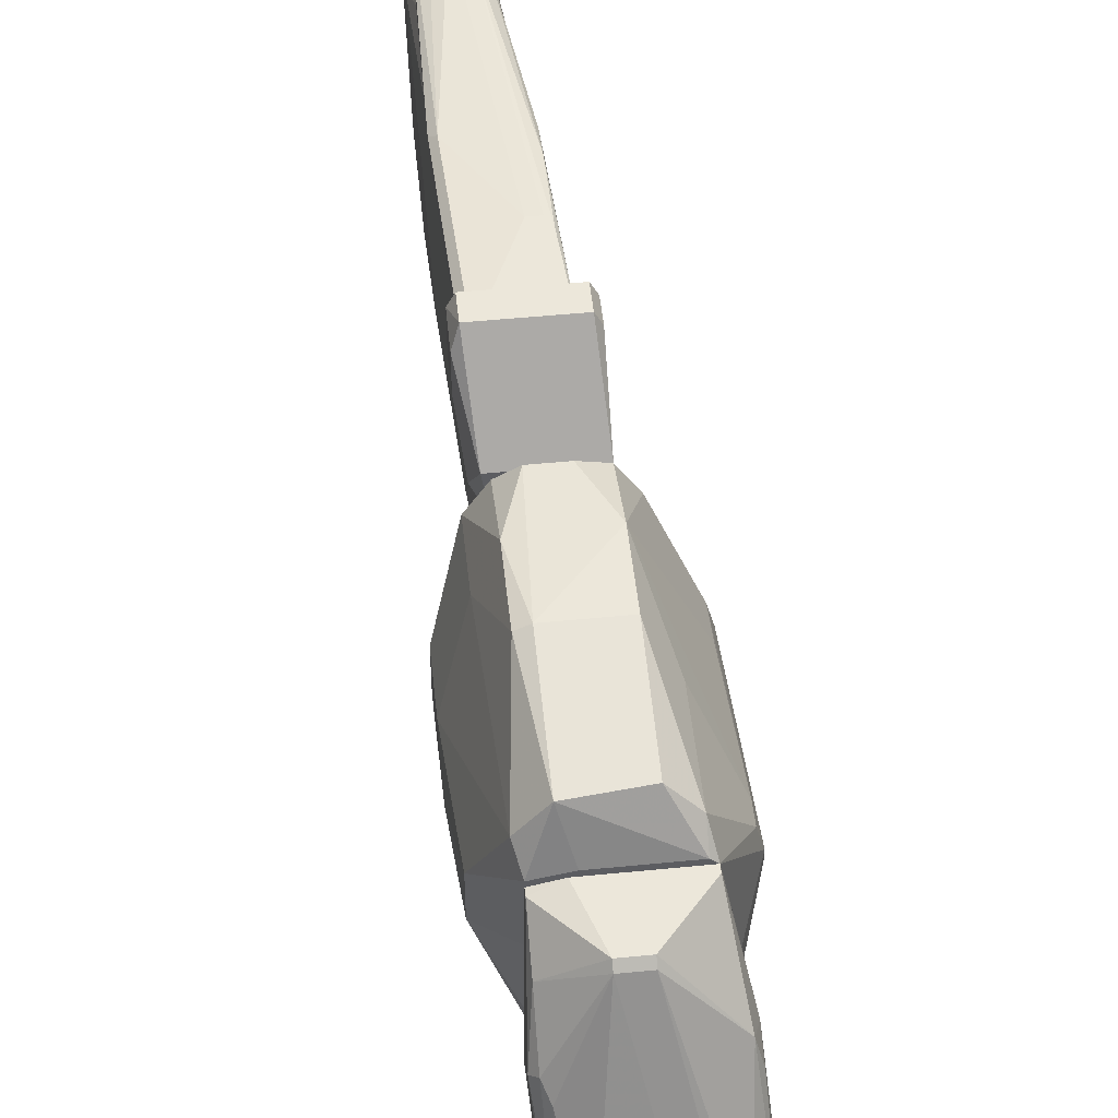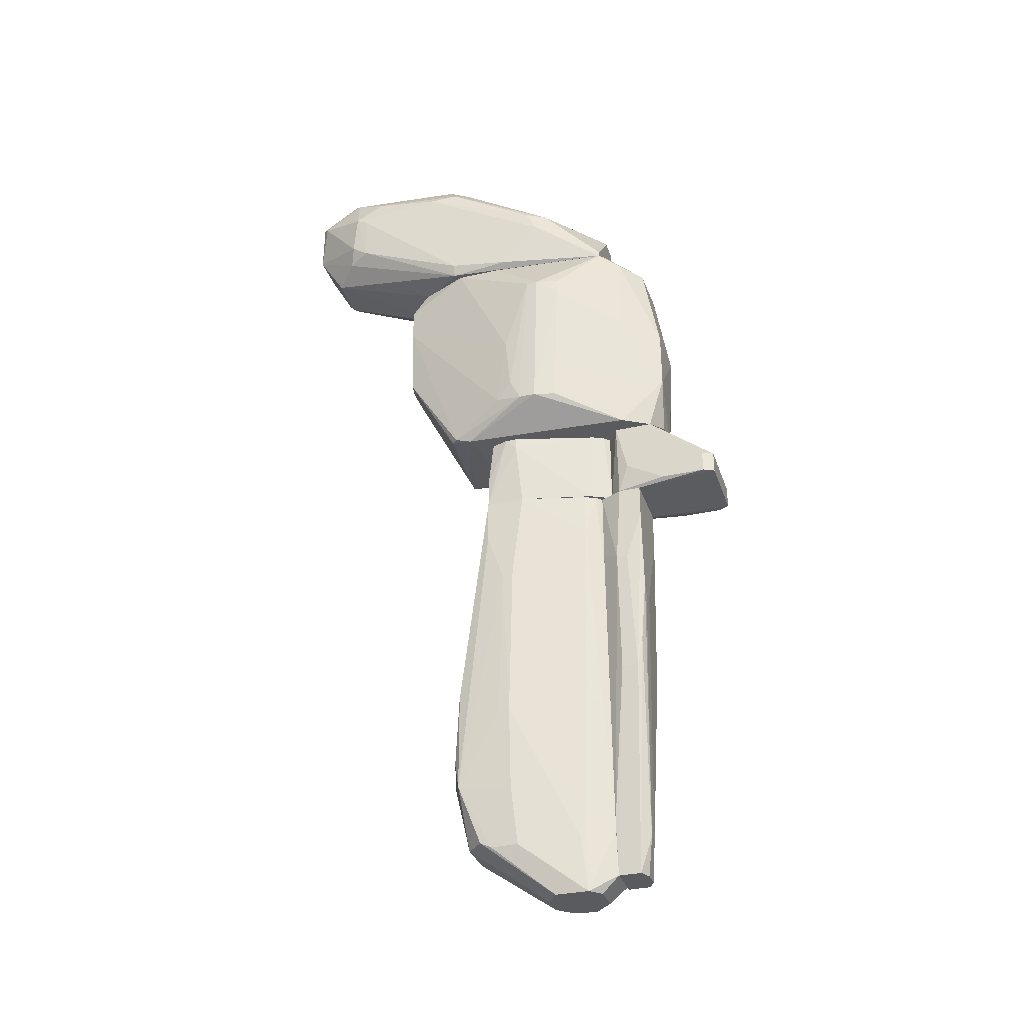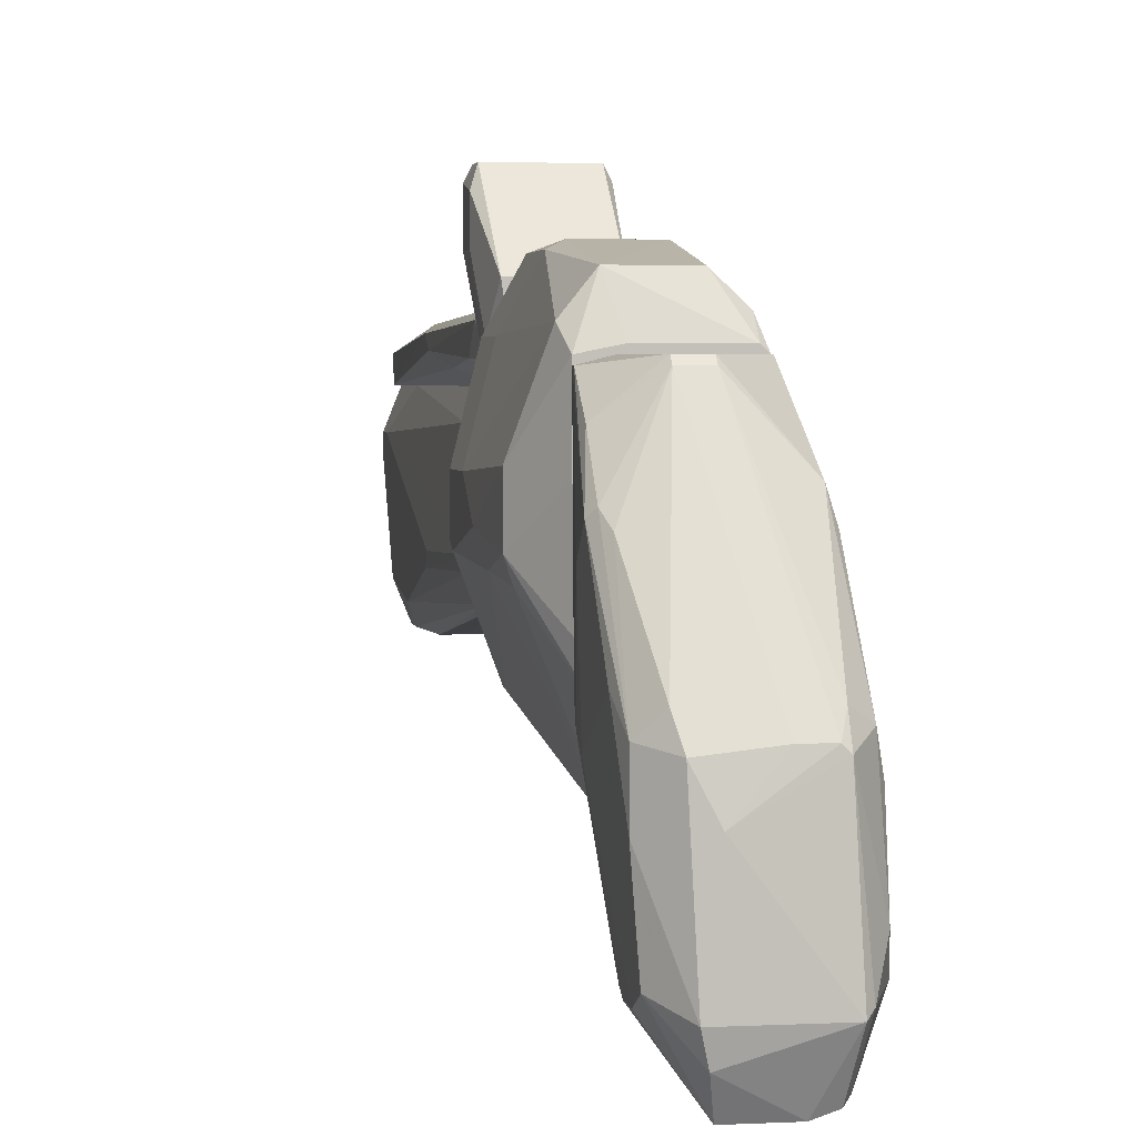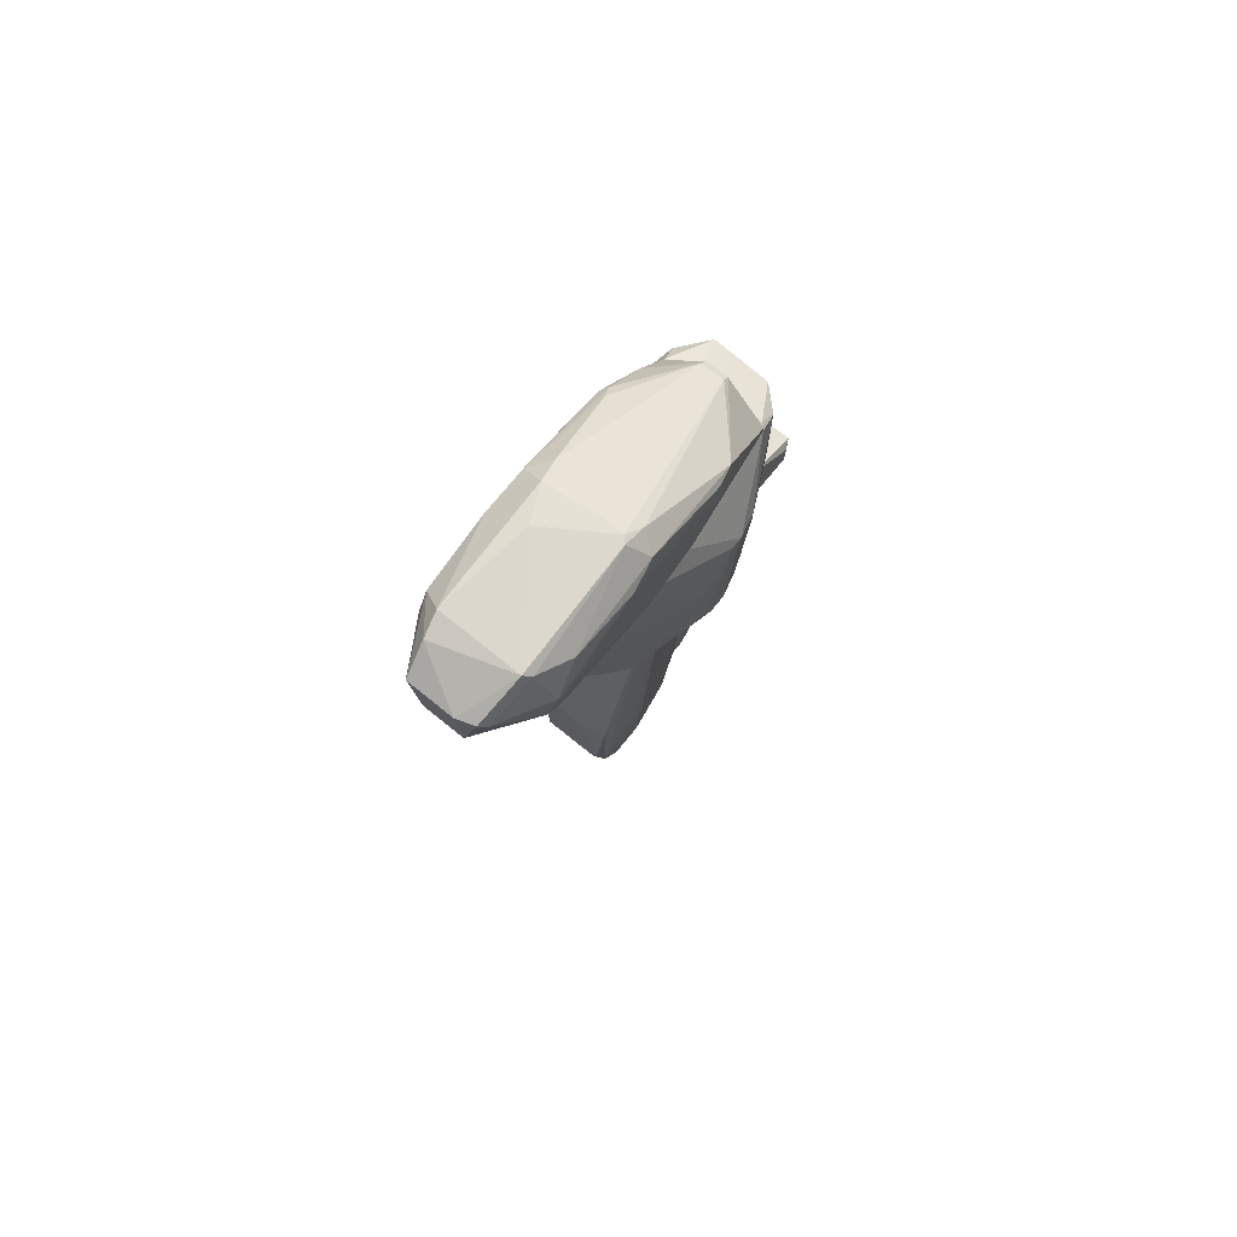
<metadata>
{"format":"obj","ext":"obj","renderer":"f3d","projection":"perspective","resolution":1024,"background":"white","views":[{"elev":51.4,"azim":-6.1,"up":"+Y"},{"elev":-33.2,"azim":107.4,"up":"+Z"},{"elev":3.2,"azim":-9.7,"up":"+Y"},{"elev":72.9,"azim":38.9,"up":"+Z"}]}
</metadata>
<code>
o convex_0
v -0.003641 -0.001749 0.006737
v 0.004441 0.01226 0.02937
v -0.002024 0.01226 0.02937
v 0.003365 -0.01091 0.02775
v 0.007136 0.006871 0.009435
v -0.002564 0.01711 0.007277
v -0.007413 0.002026 0.02506
v 0.004981 -0.004979 0.007277
v -0.001486 -0.01145 0.01752
v 0.008216 0.004176 0.02452
v -0.007952 0.002026 0.009972
v -0.004179 0.01711 0.01805
v 0.002287 0.01603 0.006737
v -0.000946 -0.009295 0.02937
v 0.002287 0.01765 0.01805
v -0.004718 -0.006062 0.007277
v 0.006059 -0.004441 0.02937
v -0.003102 0.01603 0.02775
v -0.005795 0.0128 0.006737
v -0.007413 0.006333 0.02506
v 0.003365 -0.01091 0.01698
v -0.004718 0.01172 0.02937
v 0.007676 0.002026 0.01159
v 0.007676 0.00741 0.02452
v -0.003641 -0.004979 0.02937
v 0.002287 0.01603 0.02722
v 0.004981 -0.003367 0.006737
v 0.002287 0.01765 0.01213
v -0.001486 -0.01145 0.02129
v -0.007952 0.005792 0.01482
v -0.005257 0.01334 0.02775
v 0.003903 -0.01091 0.02398
v 0.004441 0.01388 0.02775
v 0.003903 0.01334 0.006737
v 0.007676 0.004715 0.009435
v -0.007413 0.000949 0.02021
v -0.003102 0.01765 0.01805
v -0.000946 -0.01091 0.02775
v 0.004981 0.01172 0.02937
v 0.004441 -0.005518 0.007277
v -0.004179 0.01711 0.01213
v -0.007952 0.005792 0.009972
v 0.003903 -0.009295 0.02937
v 0.001209 -0.01145 0.01752
v -0.006873 0.00041 0.02506
v -0.004718 0.005792 0.02937
v -0.007952 0.0031 0.01859
v 0.007136 0.00041 0.009972
v 0.007676 0.001487 0.01698
v -0.007952 0.001487 0.01105
v 0.006059 -0.000131 0.02937
v -0.005795 0.0128 0.01213
v 0.007676 0.00741 0.0229
v -0.004179 0.01549 0.006737
v -0.005795 0.009566 0.006737
v 0.008216 0.005253 0.02452
v 0.003903 -0.01091 0.02722
v 0.004441 0.01388 0.01967
v 0.000132 0.01711 0.007277
v -0.004179 -0.002285 0.02937
v -0.004718 -0.006062 0.008354
v 0.007676 0.0031 0.009435
v -0.003102 -0.006062 0.007277
v 0.007136 0.00741 0.01267
f 28 53 64
f 2 3 14
f 2 14 17
f 3 2 18
f 13 1 19
f 14 3 22
f 3 18 22
f 20 7 22
f 14 22 25
f 18 2 26
f 15 18 26
f 1 13 27
f 16 1 27
f 16 9 29
f 30 20 31
f 18 12 31
f 22 18 31
f 20 22 31
f 21 8 32
f 26 2 33
f 15 26 33
f 28 15 33
f 27 13 34
f 13 28 34
f 34 5 35
f 27 34 35
f 12 18 37
f 18 15 37
f 28 6 37
f 15 28 37
f 4 14 38
f 14 25 38
f 29 4 38
f 2 17 39
f 33 2 39
f 24 33 39
f 8 21 40
f 27 8 40
f 19 12 41
f 37 6 41
f 12 37 41
f 19 11 42
f 11 30 42
f 30 19 42
f 14 4 43
f 17 14 43
f 9 16 44
f 29 9 44
f 21 32 44
f 40 21 44
f 25 7 45
f 7 36 45
f 36 29 45
f 38 25 45
f 29 38 45
f 22 7 46
f 25 22 46
f 7 20 47
f 30 11 47
f 20 30 47
f 36 7 47
f 32 8 48
f 10 17 49
f 23 10 49
f 17 32 49
f 48 23 49
f 32 48 49
f 11 16 50
f 47 11 50
f 36 47 50
f 17 10 51
f 39 17 51
f 12 19 52
f 19 30 52
f 30 31 52
f 31 12 52
f 33 24 53
f 35 5 53
f 6 13 54
f 13 19 54
f 41 6 54
f 19 41 54
f 1 16 55
f 16 11 55
f 11 19 55
f 19 1 55
f 10 35 56
f 24 39 56
f 51 10 56
f 39 51 56
f 53 24 56
f 35 53 56
f 4 29 57
f 32 17 57
f 43 4 57
f 17 43 57
f 29 44 57
f 44 32 57
f 28 33 58
f 53 28 58
f 33 53 58
f 13 6 59
f 6 28 59
f 28 13 59
f 7 25 60
f 46 7 60
f 25 46 60
f 16 29 61
f 29 36 61
f 50 16 61
f 36 50 61
f 10 23 62
f 8 27 62
f 35 10 62
f 27 35 62
f 23 48 62
f 48 8 62
f 16 27 63
f 27 40 63
f 44 16 63
f 40 44 63
f 5 34 64
f 34 28 64
f 53 5 64
o convex_1
v -0.000407 -0.009295 0.02937
v -0.000407 -0.009295 0.04392
v 0.00552 -0.00606 0.04338
v -0.004718 0.01118 0.02991
v 0.004982 0.01172 0.02937
v 0.007676 -0.01738 0.03584
v -0.003641 -0.01792 0.03907
v 0.003903 -0.02277 0.04177
v -0.000945 0.01118 0.03476
v 0.004442 -0.02007 0.03315
v -0.004179 -0.005523 0.04123
v 0.006599 -0.00499 0.02937
v -0.004718 -0.00606 0.03045
v 0.006599 0.003633 0.03638
v 0.000132 -0.02061 0.03368
v 0.006599 -0.01738 0.04338
v -0.001485 -0.01792 0.04392
v -0.005258 0.004173 0.03584
v 0.007676 -0.007678 0.04069
v -0.002024 -0.00606 0.04338
v -0.000407 -0.02277 0.04177
v 0.001211 0.01172 0.03422
v 0.007137 -0.00499 0.03045
v -0.004718 0.01118 0.02937
v 0.008216 -0.01684 0.03961
v 0.004442 -0.02277 0.03745
v -0.003641 -0.01738 0.03584
v -0.004179 -0.005523 0.02937
v 0.006059 -0.01792 0.04392
v 0.006059 -0.02169 0.04123
v -0.003641 -0.01684 0.04123
v 0.006059 0.00579 0.03584
v 0.003903 -0.008755 0.02937
v 0.004982 -0.005523 0.04338
v 0.006599 0.004713 0.03422
v -0.004179 0.003633 0.03745
v 0.000672 -0.02277 0.03745
v -0.000407 -0.01954 0.03315
v -0.005258 0.002016 0.03368
v 0.007137 -0.00499 0.04123
v -0.000945 -0.02007 0.04338
v -0.004179 -0.009835 0.04123
v 0.007676 -0.01576 0.03476
v 0.006599 0.000939 0.02991
v -0.004718 -0.007137 0.03207
v 0.001211 0.01118 0.03476
v -0.002562 0.01172 0.02937
v -0.004718 0.008485 0.03315
v -0.002562 -0.003913 0.0423
v 0.007676 -0.01415 0.04177
v 0.00552 -0.003913 0.0423
v 0.008216 -0.01576 0.03907
v 0.006599 -0.01792 0.03422
v -0.003101 -0.01792 0.0353
v 0.004982 0.01172 0.02991
v -0.000945 0.01172 0.03422
v 0.002826 -0.005523 0.04338
v 0.000132 -0.02007 0.03315
v -0.003641 -0.01792 0.03692
v -0.000945 -0.009295 0.02937
v -0.004718 0.004713 0.03638
v -0.004718 -0.00445 0.02991
v 0.00552 -0.02223 0.04177
v -0.004718 -0.003373 0.03907
f 109 106 128
f 65 69 76
f 81 66 84
f 75 81 84
f 69 65 88
f 82 68 88
f 79 74 90
f 72 85 90
f 88 65 92
f 67 66 93
f 80 67 93
f 66 81 93
f 70 89 94
f 89 80 94
f 90 70 94
f 80 93 94
f 71 85 95
f 74 65 97
f 65 76 97
f 76 74 97
f 66 67 98
f 78 83 99
f 96 78 99
f 79 90 101
f 90 85 101
f 82 88 103
f 83 78 104
f 78 96 104
f 85 72 105
f 72 93 105
f 93 81 105
f 81 95 105
f 95 85 105
f 81 75 106
f 95 81 106
f 71 95 106
f 76 87 107
f 89 70 107
f 76 69 108
f 87 76 108
f 69 99 108
f 99 87 108
f 77 91 109
f 103 77 109
f 71 106 109
f 86 73 110
f 96 86 110
f 73 98 110
f 86 69 111
f 69 88 111
f 88 68 111
f 68 82 112
f 75 84 113
f 73 100 113
f 100 75 113
f 67 80 114
f 80 89 114
f 89 83 114
f 104 67 114
f 83 104 114
f 98 67 115
f 67 104 115
f 104 96 115
f 96 110 115
f 110 98 115
f 83 89 116
f 99 83 116
f 87 99 116
f 107 87 116
f 89 107 116
f 74 76 117
f 70 90 117
f 90 74 117
f 107 70 117
f 76 107 117
f 91 77 118
f 77 92 118
f 79 101 118
f 102 79 118
f 92 102 118
f 69 86 119
f 86 96 119
f 99 69 119
f 96 99 119
f 73 86 120
f 111 68 120
f 86 111 120
f 68 112 120
f 112 73 120
f 84 66 121
f 66 98 121
f 98 73 121
f 113 84 121
f 73 113 121
f 65 74 122
f 74 79 122
f 79 102 122
f 85 71 123
f 101 85 123
f 71 109 123
f 109 91 123
f 91 118 123
f 118 101 123
f 92 65 124
f 102 92 124
f 65 122 124
f 122 102 124
f 82 75 125
f 100 73 125
f 75 100 125
f 73 112 125
f 112 82 125
f 88 92 126
f 92 77 126
f 77 103 126
f 103 88 126
f 72 90 127
f 93 72 127
f 90 94 127
f 94 93 127
f 75 82 128
f 82 103 128
f 106 75 128
f 103 109 128
o convex_2
v 0.001209 0.009566 -0.000808
v -0.004718 -0.005523 -0.0326
v 0.001209 -0.005523 -0.0326
v -0.000946 0.01011 -0.0423
v -0.004179 -0.001751 -0.000808
v -0.005258 0.006872 -0.04392
v 0.003365 -0.001751 -0.000808
v -0.003101 0.01011 -0.000808
v 0.001748 0.000945 -0.03907
v -0.003641 -0.004445 -0.03853
v -0.002563 -0.005523 -0.0229
v -0.005258 -0.000134 -0.02075
v 0.002826 0.000406 -0.02505
v -0.004179 0.01011 -0.0423
v 0.000131 0.00741 -0.04392
v 0.001748 -0.002826 -0.03853
v 0.001748 0.008487 -0.005126
v -0.001485 0.003099 -0.04392
v -0.003641 0.008489 -0.000808
v 0.002287 -0.004983 -0.0229
v -0.005258 -0.002828 -0.03853
v 0.003365 0.002022 -0.000808
v 0.002287 -0.004983 -0.0326
v -0.003641 -0.002289 -0.000808
v -0.004718 0.000406 -0.005122
v 0.00067 0.01011 -0.000808
v 0.000131 -0.004445 -0.03853
v -0.005258 -0.003906 -0.03044
v -0.004179 -0.005523 -0.0229
v -0.004718 0.004176 -0.04392
v -0.004179 0.007949 -0.01159
v -0.000408 0.01011 -0.03799
v 0.00067 0.006872 -0.03853
v 0.003365 -0.000132 -0.009975
v -0.004179 0.01011 -0.03368
v 0.000131 0.004176 -0.04392
v -0.005258 0.006872 -0.04177
v -0.000946 -0.005523 -0.02344
v -0.003641 0.008489 -0.04392
v 0.003365 0.000945 -0.009435
v -0.003641 0.003099 -0.04392
v -0.004718 -0.000672 -0.006202
v -0.004179 -0.002289 -0.002429
v -0.004718 -0.005523 -0.0299
v -0.004179 0.002023 -0.000808
v 0.001209 0.007949 -0.02075
v 0.001748 -0.005523 -0.0299
v 0.002287 0.000406 -0.03314
v 0.00067 0.01011 -0.008895
v 0.003365 -0.001751 -0.005126
v -0.003101 -0.002289 -0.000808
v 0.001748 0.008487 -0.000808
v -0.005258 -0.001211 -0.02129
v -0.000946 0.008489 -0.04392
v -0.005258 0.005255 -0.04392
v 0.002826 -0.000672 -0.02505
v 0.001748 -0.001751 -0.03907
v 0.00067 0.00741 -0.03584
f 174 141 186
f 129 133 135
f 133 129 136
f 131 130 138
f 130 131 139
f 136 132 142
f 134 143 146
f 133 136 147
f 138 130 149
f 140 134 149
f 129 135 150
f 135 148 151
f 135 133 152
f 136 129 154
f 132 136 154
f 131 138 155
f 138 146 155
f 151 131 155
f 144 151 155
f 149 130 156
f 140 149 156
f 130 139 157
f 139 152 157
f 134 146 158
f 138 149 158
f 147 136 159
f 153 147 159
f 143 132 160
f 132 154 160
f 137 143 161
f 150 135 162
f 142 134 163
f 136 142 163
f 159 136 163
f 143 137 164
f 146 143 164
f 155 146 164
f 144 155 164
f 134 140 165
f 140 153 165
f 153 159 165
f 163 134 165
f 159 163 165
f 139 131 166
f 148 135 166
f 142 132 167
f 134 142 167
f 143 134 167
f 145 150 168
f 150 162 168
f 162 141 168
f 146 138 169
f 158 146 169
f 138 158 169
f 133 153 170
f 170 156 171
f 152 133 171
f 157 152 171
f 133 170 171
f 157 171 172
f 156 130 172
f 130 157 172
f 171 156 172
f 133 147 173
f 153 133 173
f 147 153 173
f 160 145 174
f 168 141 174
f 145 168 174
f 131 151 175
f 151 148 175
f 166 131 175
f 148 166 175
f 137 161 176
f 161 141 176
f 129 145 177
f 154 129 177
f 145 160 177
f 160 154 177
f 135 151 178
f 162 135 178
f 151 162 178
f 135 152 179
f 152 139 179
f 139 166 179
f 166 135 179
f 145 129 180
f 129 150 180
f 150 145 180
f 153 140 181
f 140 156 181
f 170 153 181
f 156 170 181
f 132 143 182
f 167 132 182
f 143 167 182
f 149 134 183
f 134 158 183
f 158 149 183
f 141 162 184
f 162 151 184
f 176 141 184
f 151 176 184
f 151 144 185
f 164 137 185
f 144 164 185
f 176 151 185
f 137 176 185
f 143 160 186
f 141 161 186
f 161 143 186
f 160 174 186
o convex_3
v -0.004718 0.01011 -0.04231
v 0.001748 0.01442 -0.000808
v 0.001748 0.01226 -0.000808
v -0.004718 0.01388 -0.003506
v -0.003102 0.01011 -0.000808
v -0.001487 0.01334 -0.03853
v -0.000408 0.01011 -0.03692
v -0.004718 0.01388 -0.02075
v 0.00067 0.01011 -0.000808
v 0.001209 0.01334 -0.02129
v -0.004718 0.01226 -0.04231
v -0.005258 0.01226 -0.01967
v -0.000947 0.01226 -0.04231
v -0.004179 0.01442 -0.000808
v 0.00067 0.01442 -0.01321
v 0.001748 0.01172 -0.008896
v -0.004718 0.01172 -0.005663
v -0.000947 0.01011 -0.04231
v -0.003641 0.0128 -0.04231
v -0.005258 0.01334 -0.02129
v -0.004718 0.01118 -0.01213
v 0.001209 0.01172 -0.02129
v -0.004179 0.01172 -0.000808
v 0.001209 0.01388 -0.0186
v -0.002563 0.01334 -0.03853
v -0.000408 0.01442 -0.01321
v 0.00067 0.01011 -0.007816
v -0.004179 0.01442 -0.004582
v 0.001748 0.01442 -0.004046
v 0.001209 0.01442 -0.01213
v -0.002024 0.0128 -0.04231
v 0.001748 0.0128 -0.008896
f 196 215 218
f 189 188 191
f 191 187 193
f 189 191 195
f 191 193 195
f 187 197 199
f 191 188 200
f 200 188 201
f 188 189 202
f 189 195 202
f 190 198 203
f 193 187 204
f 187 199 204
f 199 196 204
f 197 194 205
f 199 197 205
f 197 187 206
f 194 197 206
f 187 198 206
f 198 190 206
f 190 200 206
f 187 191 207
f 198 187 207
f 191 203 207
f 203 198 207
f 202 193 208
f 196 202 208
f 193 204 208
f 204 196 208
f 200 190 209
f 191 200 209
f 203 191 209
f 190 203 209
f 199 192 210
f 196 199 210
f 201 192 211
f 192 205 211
f 205 194 211
f 200 201 212
f 211 194 212
f 201 211 212
f 195 193 213
f 202 195 213
f 193 202 213
f 194 206 214
f 206 200 214
f 212 194 214
f 200 212 214
f 201 188 215
f 188 202 215
f 196 210 215
f 215 210 216
f 192 201 216
f 210 192 216
f 201 215 216
f 192 199 217
f 205 192 217
f 199 205 217
f 202 196 218
f 215 202 218
o convex_4
v 0.001209 0.01064 0.006737
v -0.00418 -0.001751 -0.000808
v 0.003364 -0.001751 -0.000808
v -0.003101 0.01118 -0.000808
v -0.00364 -0.001751 0.006737
v 0.003364 -0.001212 0.006737
v 0.001748 0.009026 -0.000808
v -0.003101 0.009026 0.006737
v 0.003904 0.001483 0.006737
v -0.00418 0.001483 0.006737
v -0.002562 0.01118 0.006737
v 0.00067 0.01118 -0.000808
v 0.003364 0.002022 -0.000808
v -0.00364 0.008488 -0.000808
v -0.00364 0.008488 0.004042
v 0.001209 -0.001751 0.006737
v -0.00418 0.002022 -0.000808
v 0.001748 0.009564 0.006737
v 0.00067 0.01118 0.006737
v -0.00418 -0.000672 0.006197
v 0.003904 0.001483 0.005658
v 0.003904 0.000405 0.006737
v -0.003101 0.01118 0.002426
v 0.003364 -0.001751 0.001887
f 240 224 242
f 221 220 222
f 220 221 223
f 219 223 224
f 221 222 225
f 223 219 226
f 219 224 227
f 223 226 228
f 226 219 229
f 225 222 230
f 219 225 230
f 222 229 230
f 221 225 231
f 222 220 232
f 228 226 233
f 226 229 233
f 222 232 233
f 223 221 234
f 224 223 234
f 220 228 235
f 232 220 235
f 228 233 235
f 233 232 235
f 225 219 236
f 219 227 236
f 229 219 237
f 219 230 237
f 230 229 237
f 220 223 238
f 228 220 238
f 223 228 238
f 221 231 239
f 231 225 239
f 225 236 239
f 236 227 239
f 227 224 240
f 221 239 240
f 239 227 240
f 229 222 241
f 222 233 241
f 233 229 241
f 234 221 242
f 224 234 242
f 221 240 242
o convex_5
v 0.002287 0.01334 0.001887
v -0.005797 0.01765 -0.000269
v -0.005797 0.01765 0.002426
v 0.001748 0.0225 -0.000269
v 0.002287 0.01604 0.006737
v -0.003101 0.01118 -0.000808
v -0.002562 0.01118 0.006737
v -0.005256 0.0225 0.001887
v -0.004717 0.01604 0.006737
v 0.00067 0.01118 -0.000808
v -0.005256 0.01226 0.003502
v 0.002287 0.01226 0.006737
v 0.001748 0.0225 0.001887
v -0.005256 0.0225 -0.000269
v 0.002287 0.02142 -0.000269
v 0.001748 0.01226 -0.000808
v -0.004178 0.01172 -0.000808
v 0.00067 0.01118 0.006737
v -0.005797 0.02088 0.002426
v -0.004178 0.01226 0.006737
v -0.004178 0.01442 -0.000808
v -0.005256 0.0128 0.00458
v 0.001748 0.01442 -0.000808
v -0.005797 0.02142 -0.000269
v 0.002287 0.02142 0.001887
v 0.002287 0.01711 -0.000269
v -0.005256 0.01226 0.002964
f 259 248 269
f 247 250 251
f 249 247 251
f 249 248 252
f 245 244 253
f 248 249 253
f 243 247 254
f 247 249 254
f 246 250 255
f 250 247 255
f 250 246 256
f 247 243 257
f 246 255 257
f 252 248 258
f 243 254 258
f 254 252 258
f 258 248 259
f 249 252 260
f 254 249 260
f 252 254 260
f 244 245 261
f 251 250 261
f 245 251 261
f 249 251 262
f 253 249 262
f 256 246 263
f 259 244 263
f 258 259 263
f 251 245 264
f 245 253 264
f 262 251 264
f 253 262 264
f 246 257 265
f 257 258 265
f 263 246 265
f 258 263 265
f 250 256 266
f 244 261 266
f 261 250 266
f 263 244 266
f 256 263 266
f 255 247 267
f 247 257 267
f 257 255 267
f 257 243 268
f 243 258 268
f 258 257 268
f 253 244 269
f 248 253 269
f 244 259 269

</code>
